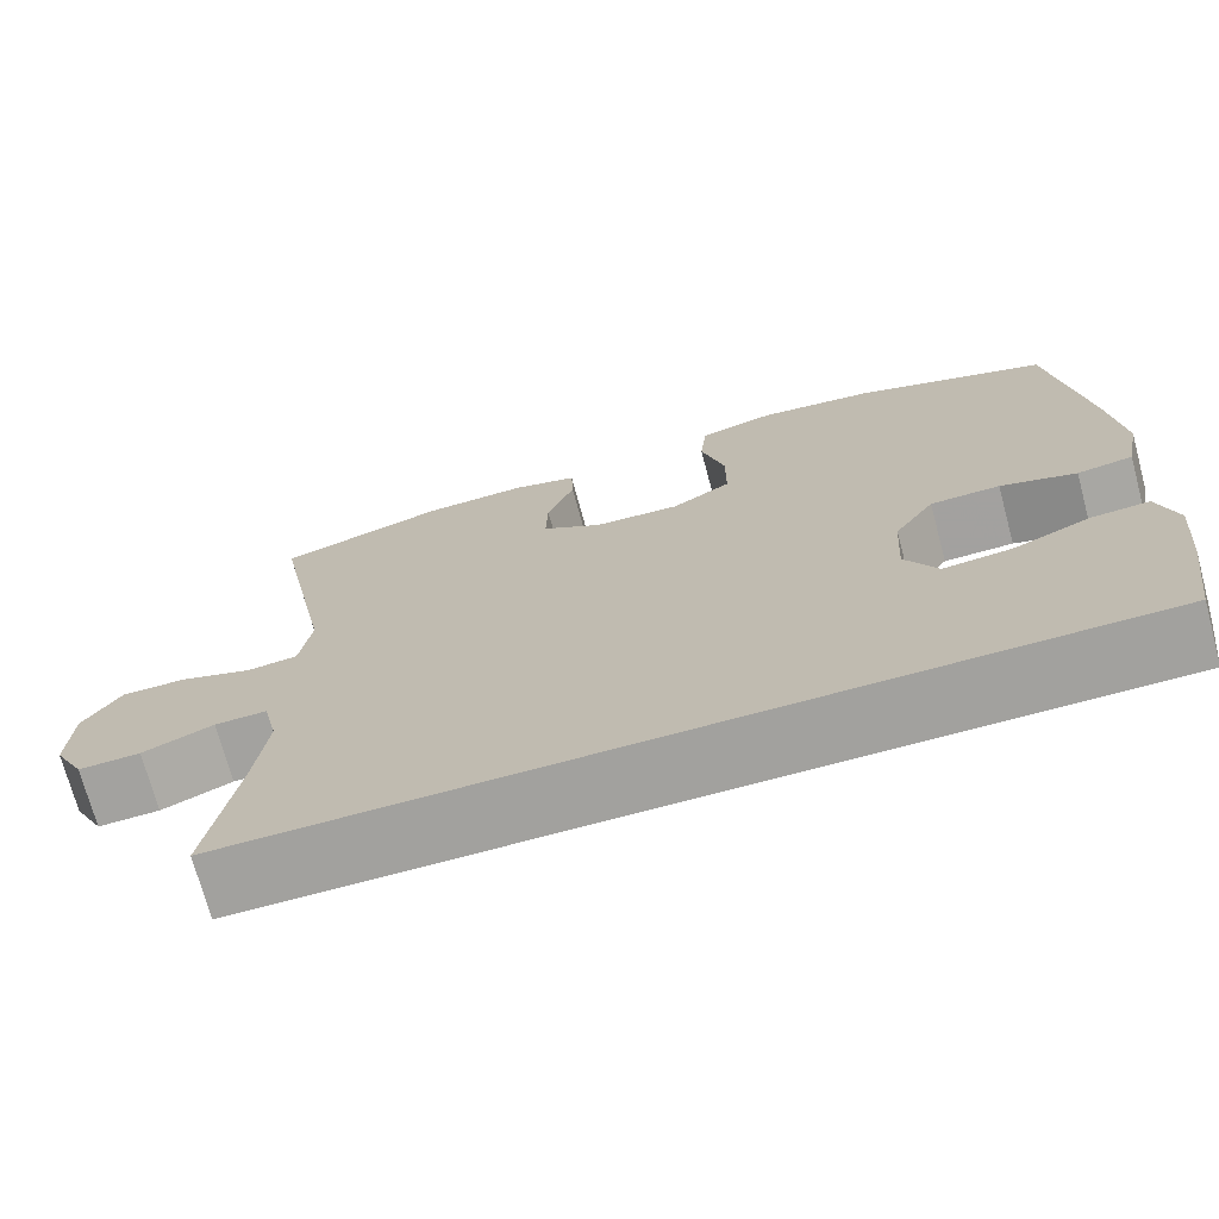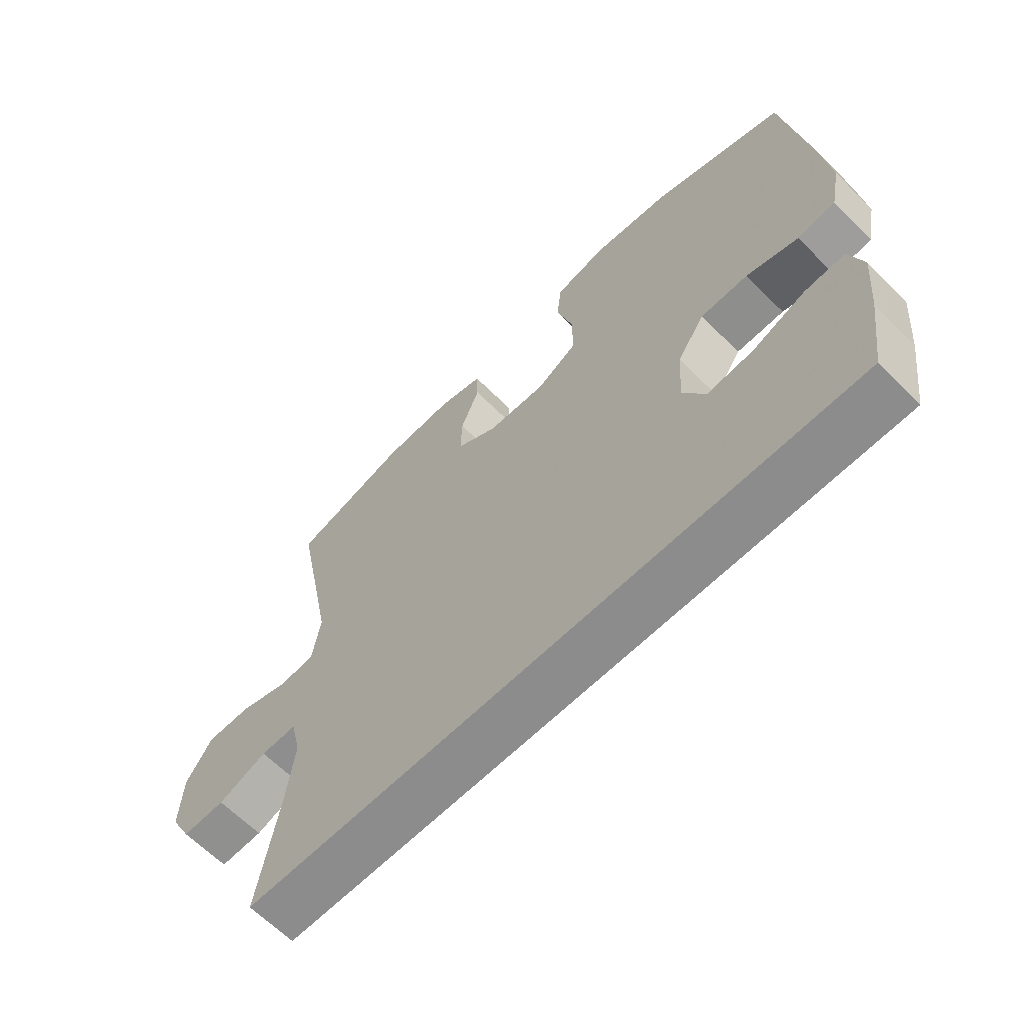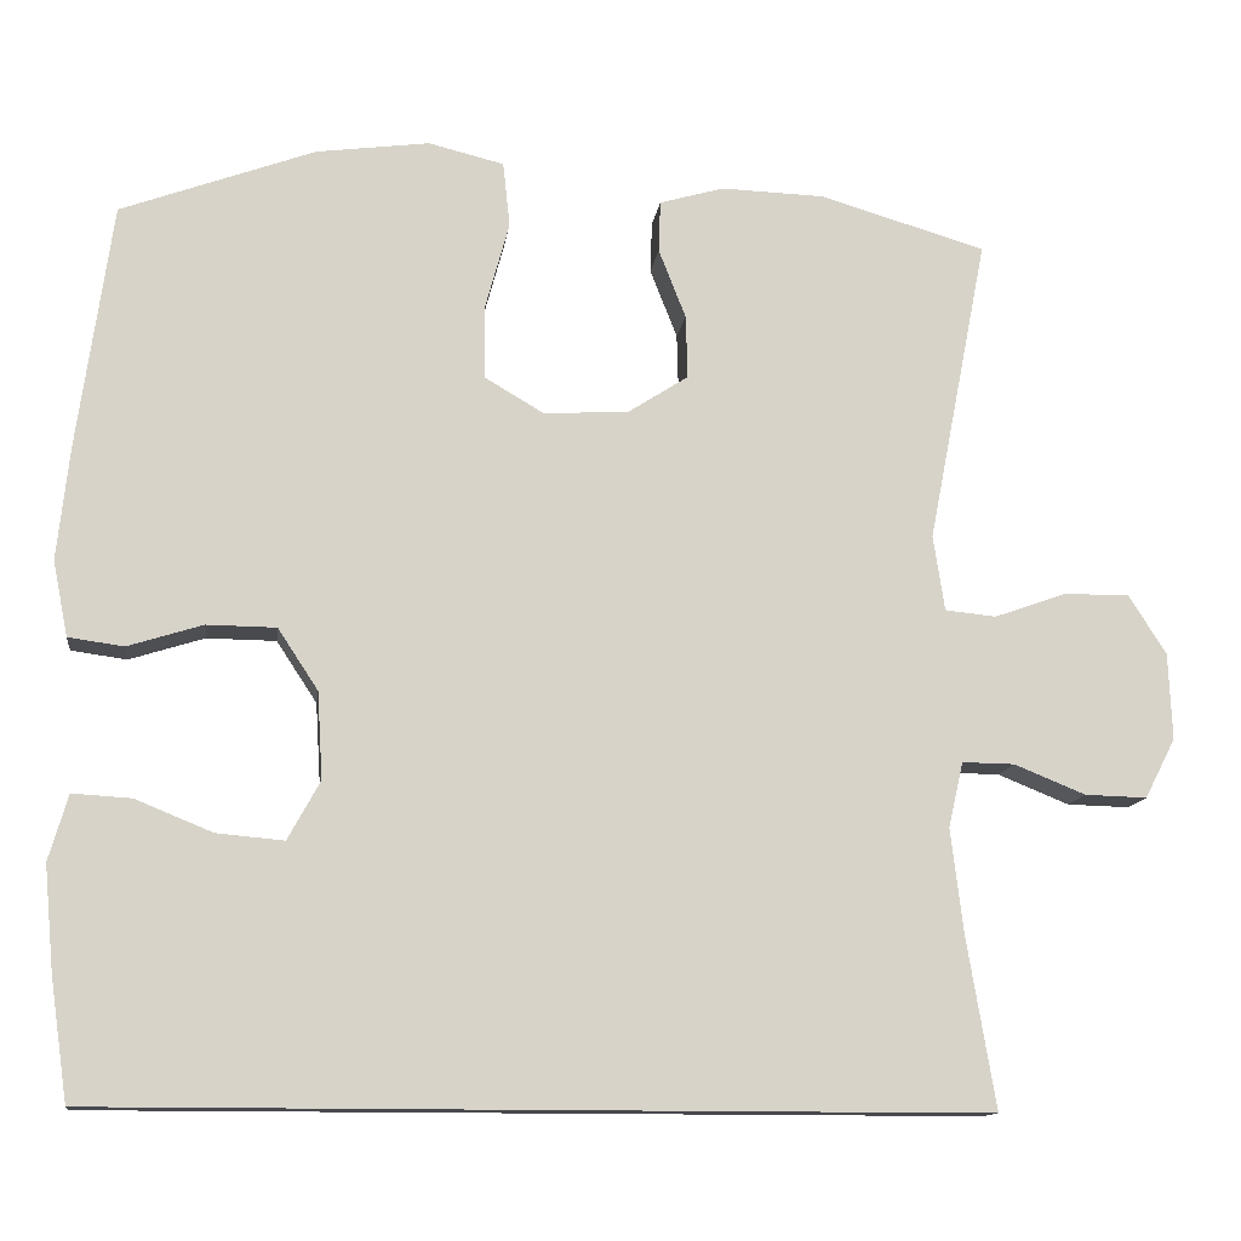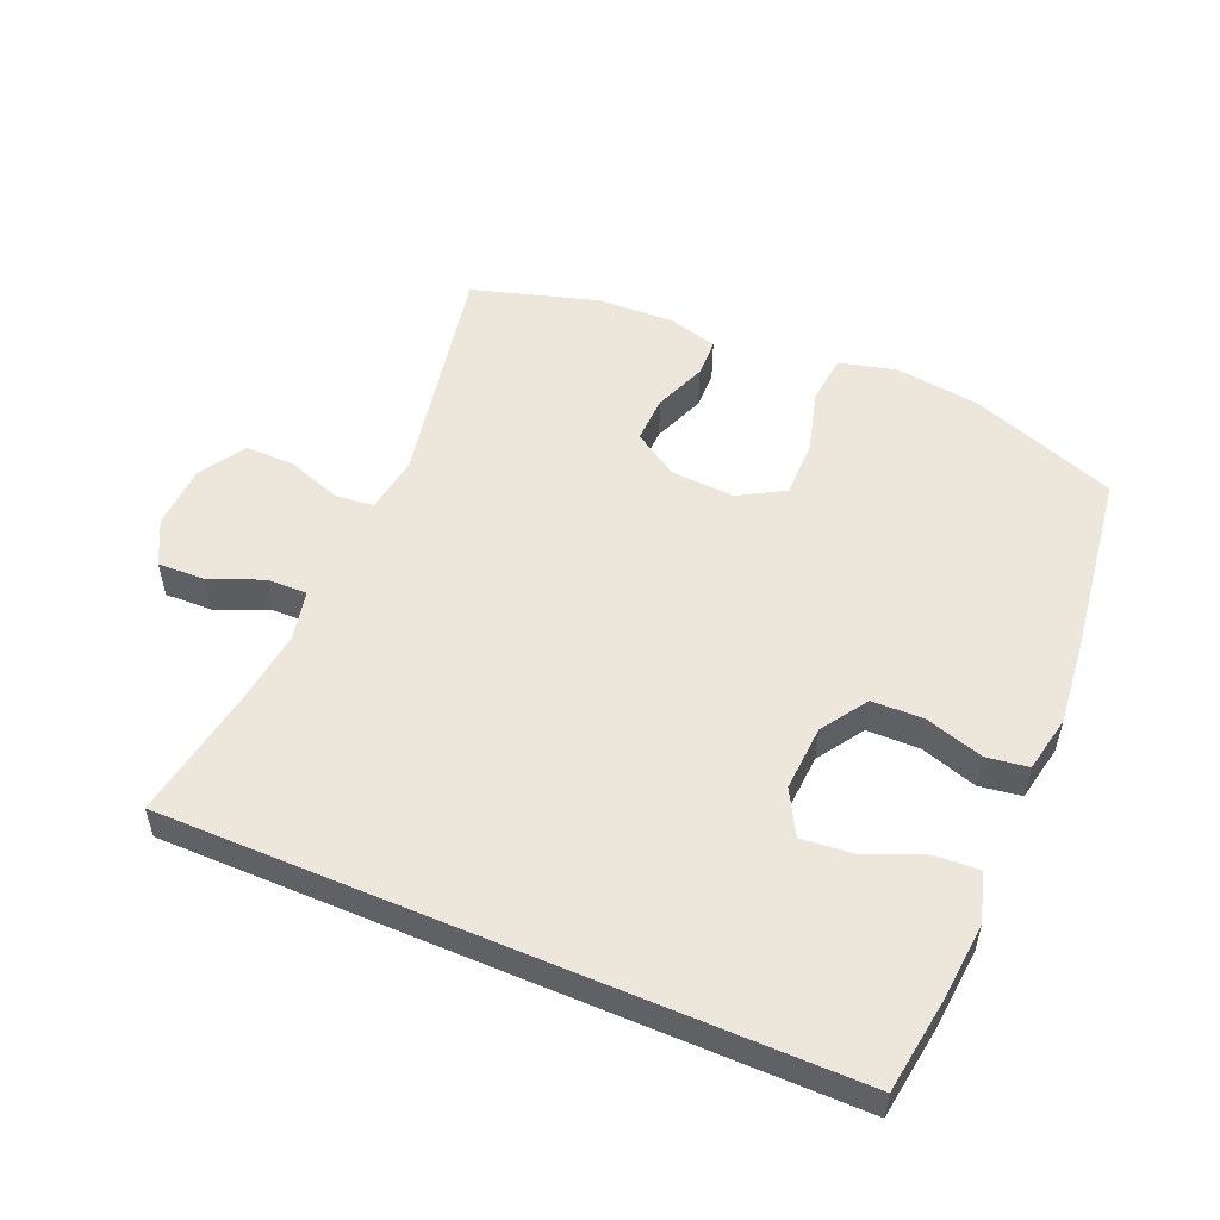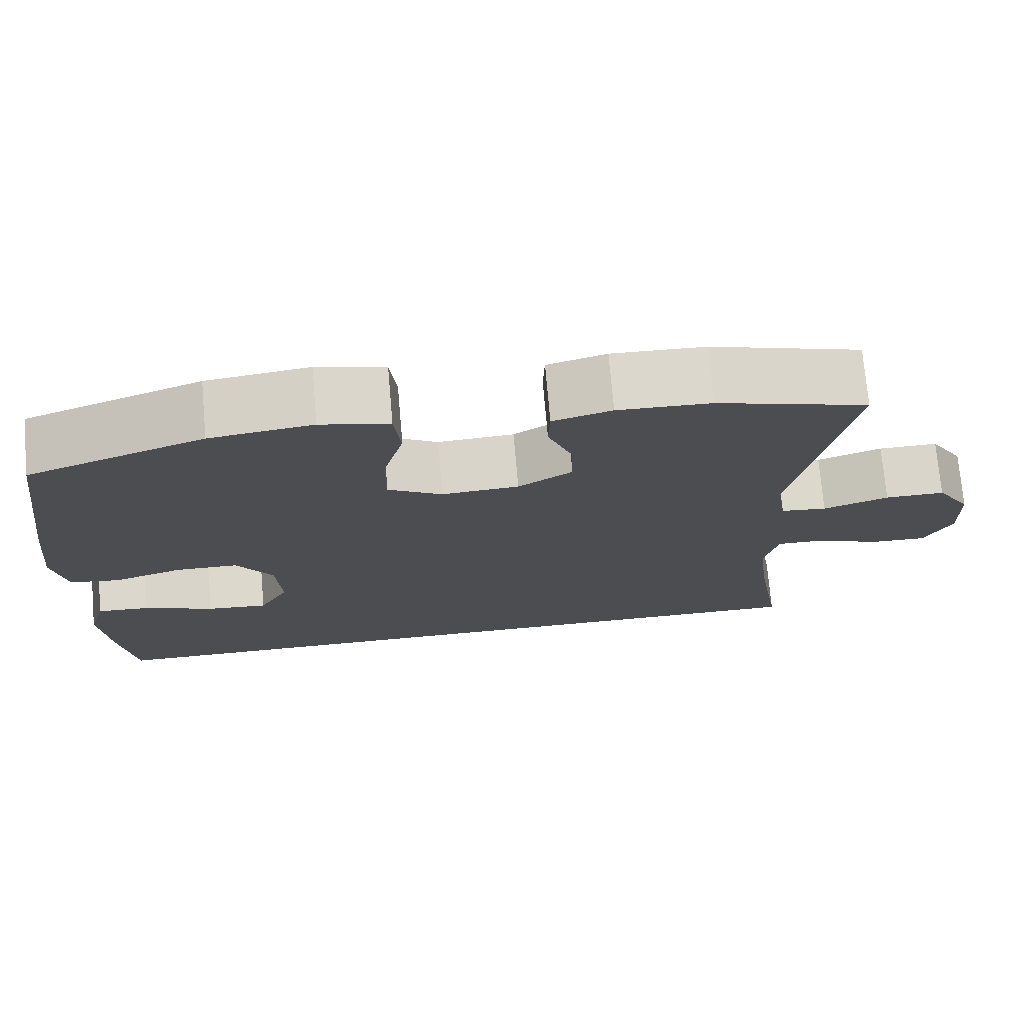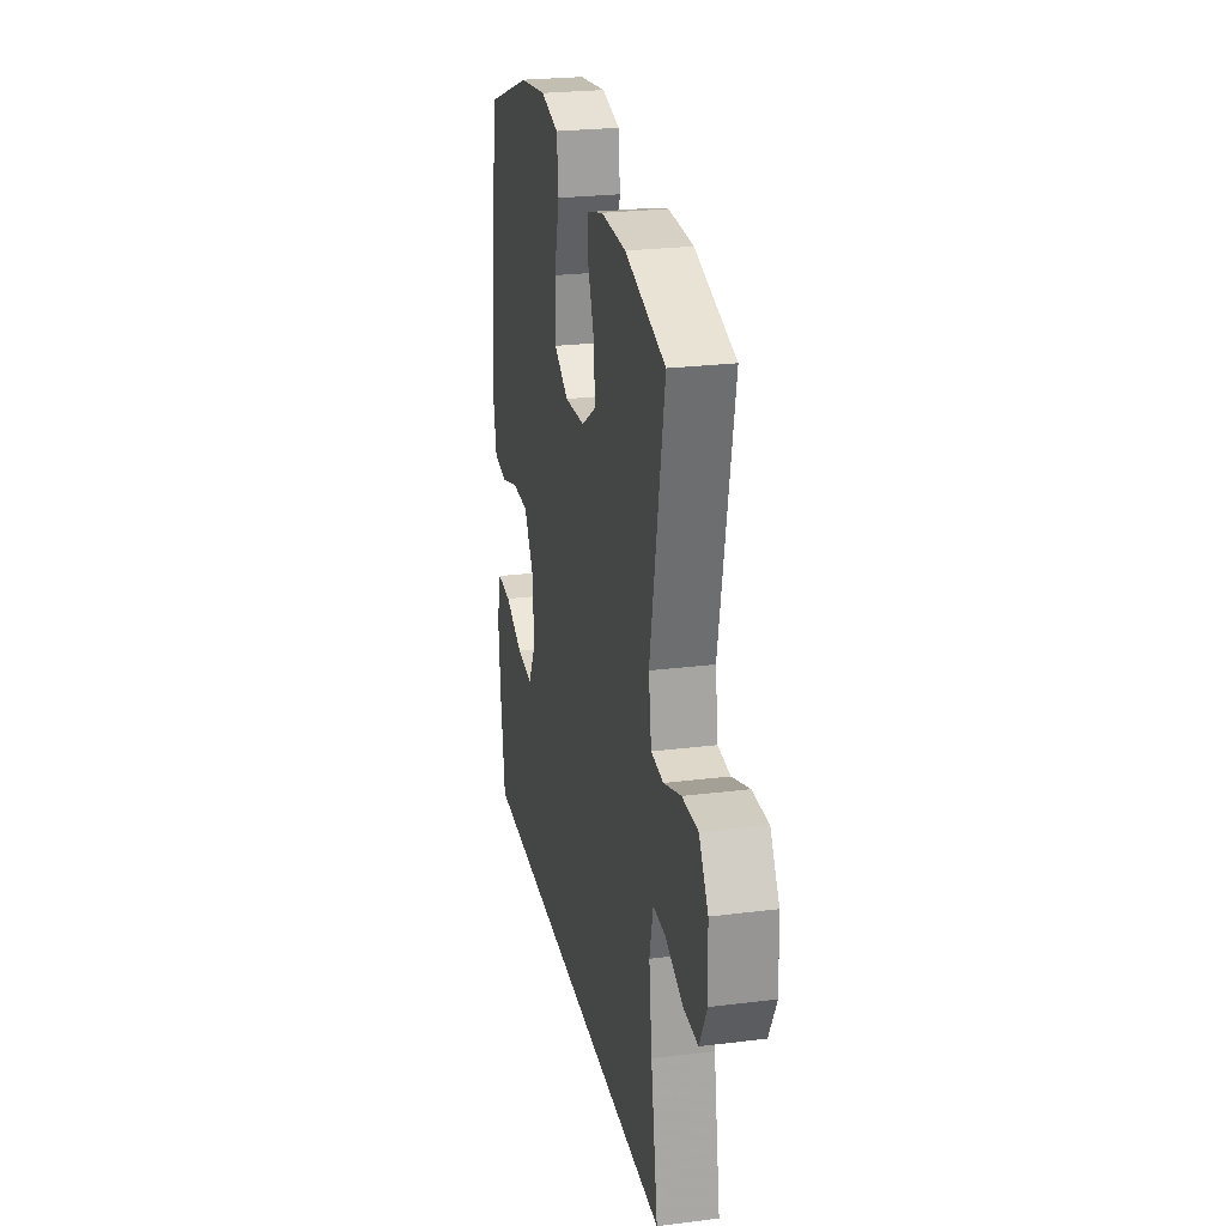
<metadata>
{"format":"obj","ext":"obj","renderer":"f3d","projection":"perspective","resolution":1024,"background":"white","views":[{"elev":-72.0,"azim":-164.9,"up":"+Z"},{"elev":-64.3,"azim":-135.1,"up":"+Z"},{"elev":-12.7,"azim":-7.4,"up":"+Z"},{"elev":53.2,"azim":-156.9,"up":"+Y"},{"elev":73.9,"azim":-5.0,"up":"+Z"},{"elev":25.0,"azim":78.5,"up":"+Z"}]}
</metadata>
<code>
v 0.5 0.07 0.5
v 0.432 0.07 0.15
v 0.445 0.07 0.064
v 0.503 0.07 0.058
v 0.585 0.07 0.087
v 0.66 0.07 0.088
v 0.703 0.07 0.02
v 0.707 0.07 -0.079
v 0.672 0.07 -0.147
v 0.601 0.07 -0.145
v 0.52 0.07 -0.112
v 0.46 0.07 -0.111
v 0.443 0.07 -0.186
v 0.457 0.07 -0.303
v 0.49 0.07 -0.5
v -0.516 0.07 -0.5
v -0.536 0.07 -0.361
v -0.547 0.07 -0.242
v -0.525 0.07 -0.167
v -0.458 0.07 -0.171
v -0.37 0.07 -0.207
v -0.293 0.07 -0.214
v -0.256 0.07 -0.147
v -0.262 0.07 -0.048
v -0.308 0.07 0.022
v -0.387 0.07 0.023
v -0.473 0.07 -0.004
v -0.536 0.07 0.005
v -0.553 0.07 0.091
v -0.539 0.07 0.221
v -0.5 0.07 0.5
v -0.279 0.07 0.581
v -0.15 0.07 0.598
v -0.064 0.07 0.577
v -0.056 0.07 0.503
v -0.083 0.07 0.404
v -0.083 0.07 0.319
v -0.015 0.07 0.279
v 0.082 0.07 0.285
v 0.15 0.07 0.329
v 0.148 0.07 0.401
v 0.117 0.07 0.48
v 0.119 0.07 0.539
v 0.193 0.07 0.56
v 0.31 0.07 0.556
v 0.5 0 0.5
v 0.432 0 0.15
v 0.445 0 0.064
v 0.503 0 0.058
v 0.585 0 0.087
v 0.66 0 0.088
v 0.703 0 0.02
v 0.707 0 -0.079
v 0.672 0 -0.147
v 0.601 0 -0.145
v 0.52 0 -0.112
v 0.46 0 -0.111
v 0.443 0 -0.186
v 0.457 0 -0.303
v 0.49 0 -0.5
v -0.516 0 -0.5
v -0.536 0 -0.361
v -0.547 0 -0.242
v -0.525 0 -0.167
v -0.458 0 -0.171
v -0.37 0 -0.207
v -0.293 0 -0.214
v -0.256 0 -0.147
v -0.262 0 -0.048
v -0.308 0 0.022
v -0.387 0 0.023
v -0.473 0 -0.004
v -0.536 0 0.005
v -0.553 0 0.091
v -0.539 0 0.221
v -0.5 0 0.5
v -0.279 0 0.581
v -0.15 0 0.598
v -0.064 0 0.577
v -0.056 0 0.503
v -0.083 0 0.404
v -0.083 0 0.319
v -0.015 0 0.279
v 0.082 0 0.285
v 0.15 0 0.329
v 0.148 0 0.401
v 0.117 0 0.48
v 0.119 0 0.539
v 0.193 0 0.56
v 0.31 0 0.556
f 45 1 2
f 44 45 2
f 43 44 2
f 42 43 2
f 41 42 2
f 40 41 2 3
f 39 40 3
f 38 39 3
f 34 35 36
f 33 34 36
f 32 33 36
f 31 32 36
f 30 31 36
f 29 30 36
f 28 29 36
f 27 28 36
f 26 27 36
f 25 26 36 37
f 24 25 37 38
f 19 20 21
f 18 19 21
f 17 18 21
f 16 17 21
f 16 21 22
f 15 16 22
f 14 15 22
f 13 14 22 23
f 9 10 11
f 8 9 11
f 7 8 11
f 6 7 11
f 5 6 11
f 4 5 11
f 3 4 11 12
f 23 24 38
f 13 23 38
f 12 13 38
f 3 12 38
f 47 46 90
f 47 90 89
f 47 89 88
f 47 88 87
f 47 87 86
f 48 47 86 85
f 48 85 84
f 48 84 83
f 81 80 79
f 81 79 78
f 81 78 77
f 81 77 76
f 81 76 75
f 81 75 74
f 81 74 73
f 81 73 72
f 81 72 71
f 82 81 71 70
f 83 82 70 69
f 66 65 64
f 66 64 63
f 66 63 62
f 66 62 61
f 67 66 61
f 67 61 60
f 67 60 59
f 68 67 59 58
f 56 55 54
f 56 54 53
f 56 53 52
f 56 52 51
f 56 51 50
f 56 50 49
f 57 56 49 48
f 83 69 68
f 83 68 58
f 83 58 57
f 83 57 48
f 1 46 47 2
f 2 47 48 3
f 3 48 49 4
f 4 49 50 5
f 5 50 51 6
f 6 51 52 7
f 7 52 53 8
f 8 53 54 9
f 9 54 55 10
f 10 55 56 11
f 11 56 57 12
f 12 57 58 13
f 13 58 59 14
f 14 59 60 15
f 15 60 61 16
f 16 61 62 17
f 17 62 63 18
f 18 63 64 19
f 19 64 65 20
f 20 65 66 21
f 21 66 67 22
f 22 67 68 23
f 23 68 69 24
f 24 69 70 25
f 25 70 71 26
f 26 71 72 27
f 27 72 73 28
f 28 73 74 29
f 29 74 75 30
f 30 75 76 31
f 31 76 77 32
f 32 77 78 33
f 33 78 79 34
f 34 79 80 35
f 35 80 81 36
f 36 81 82 37
f 37 82 83 38
f 38 83 84 39
f 39 84 85 40
f 40 85 86 41
f 41 86 87 42
f 42 87 88 43
f 43 88 89 44
f 44 89 90 45
f 45 90 46 1

</code>
